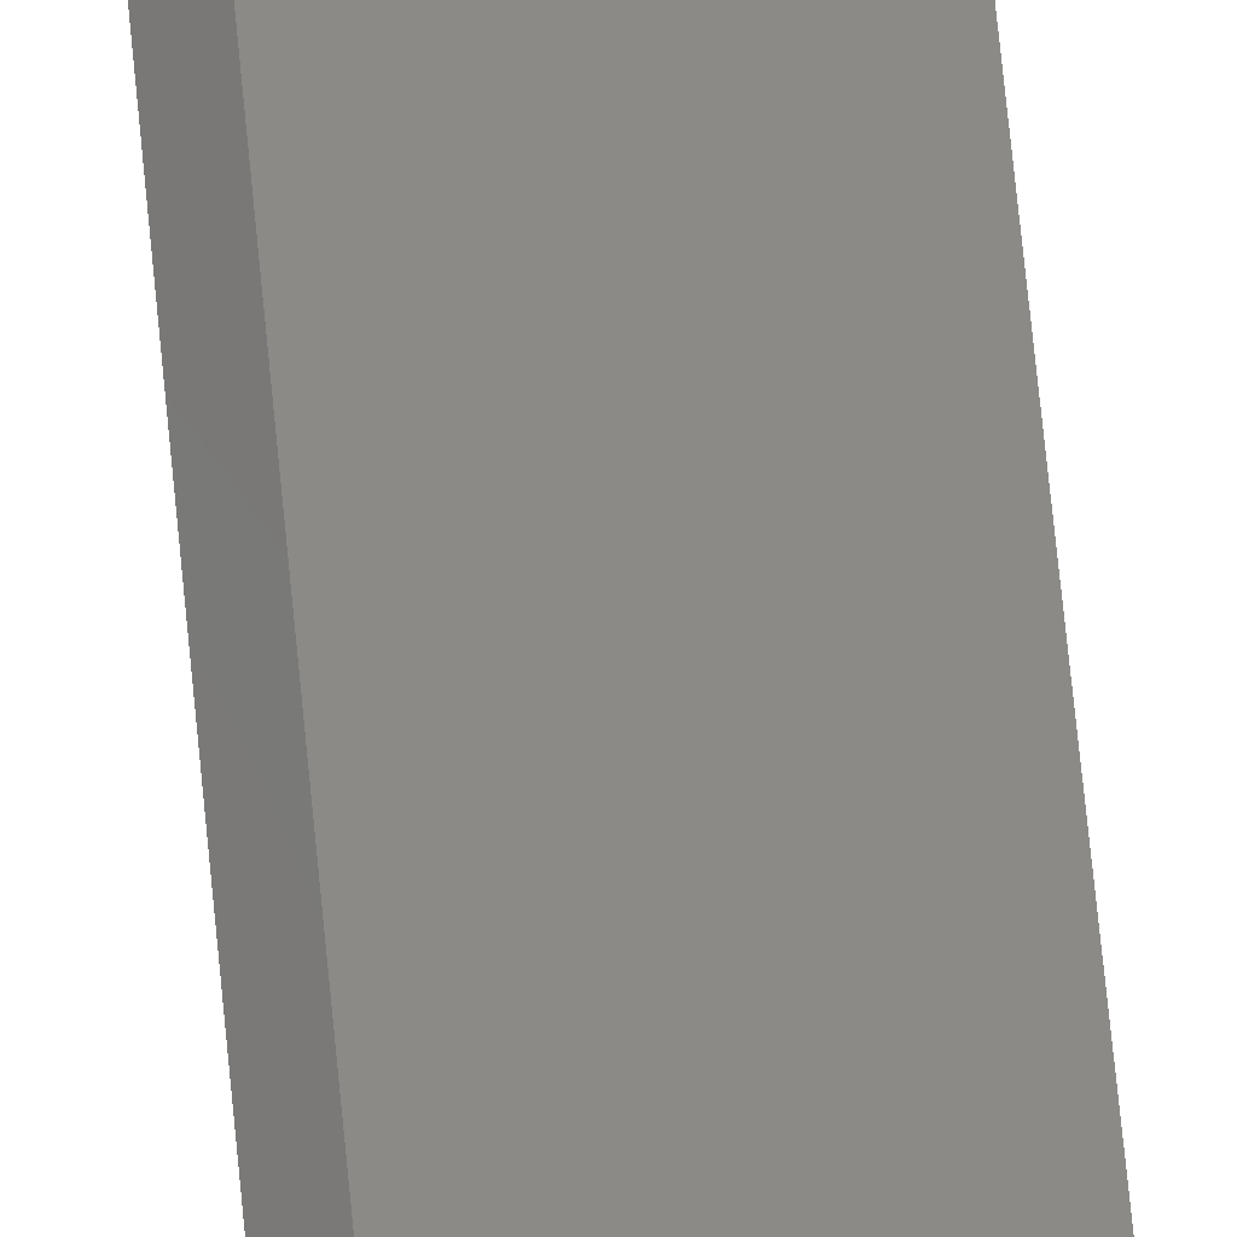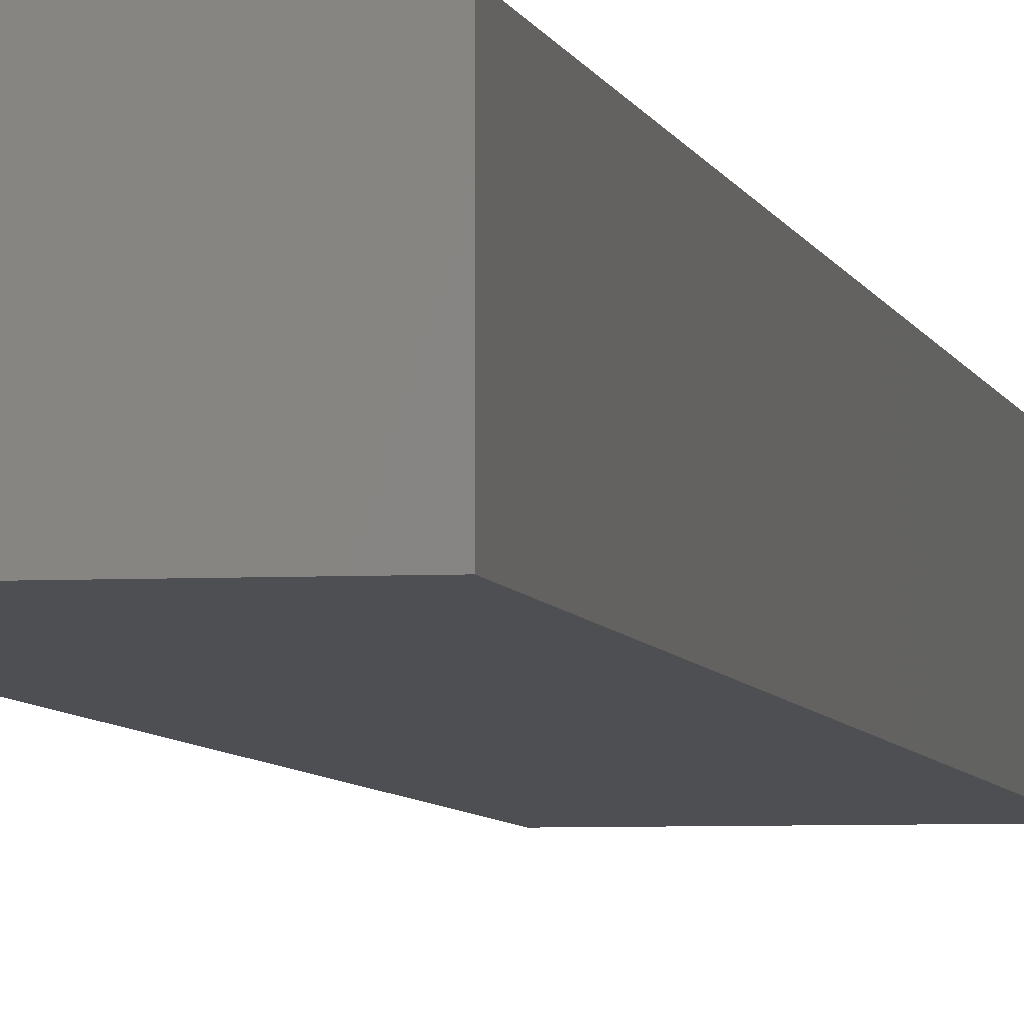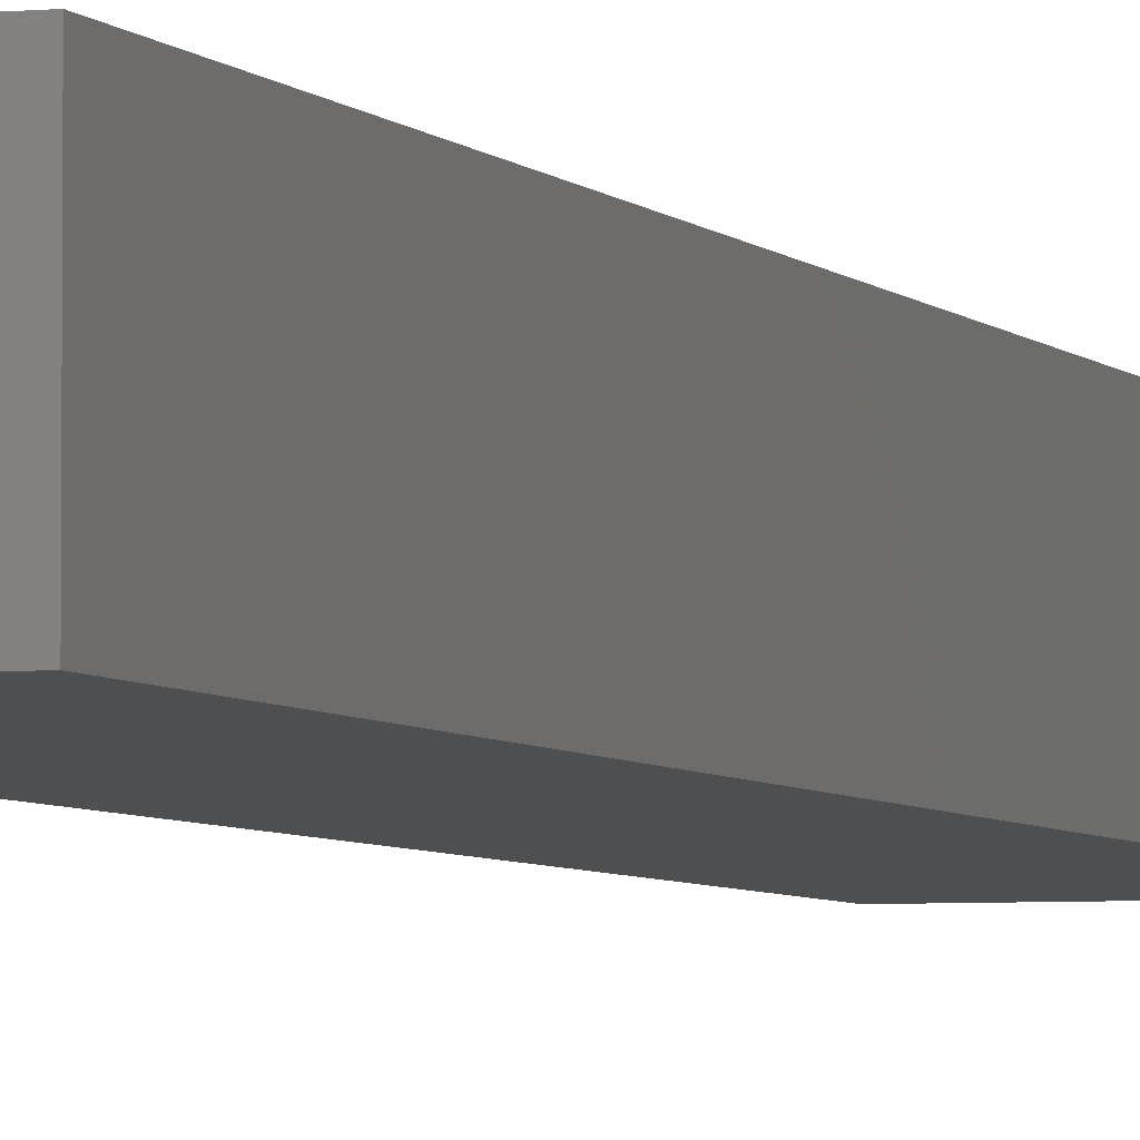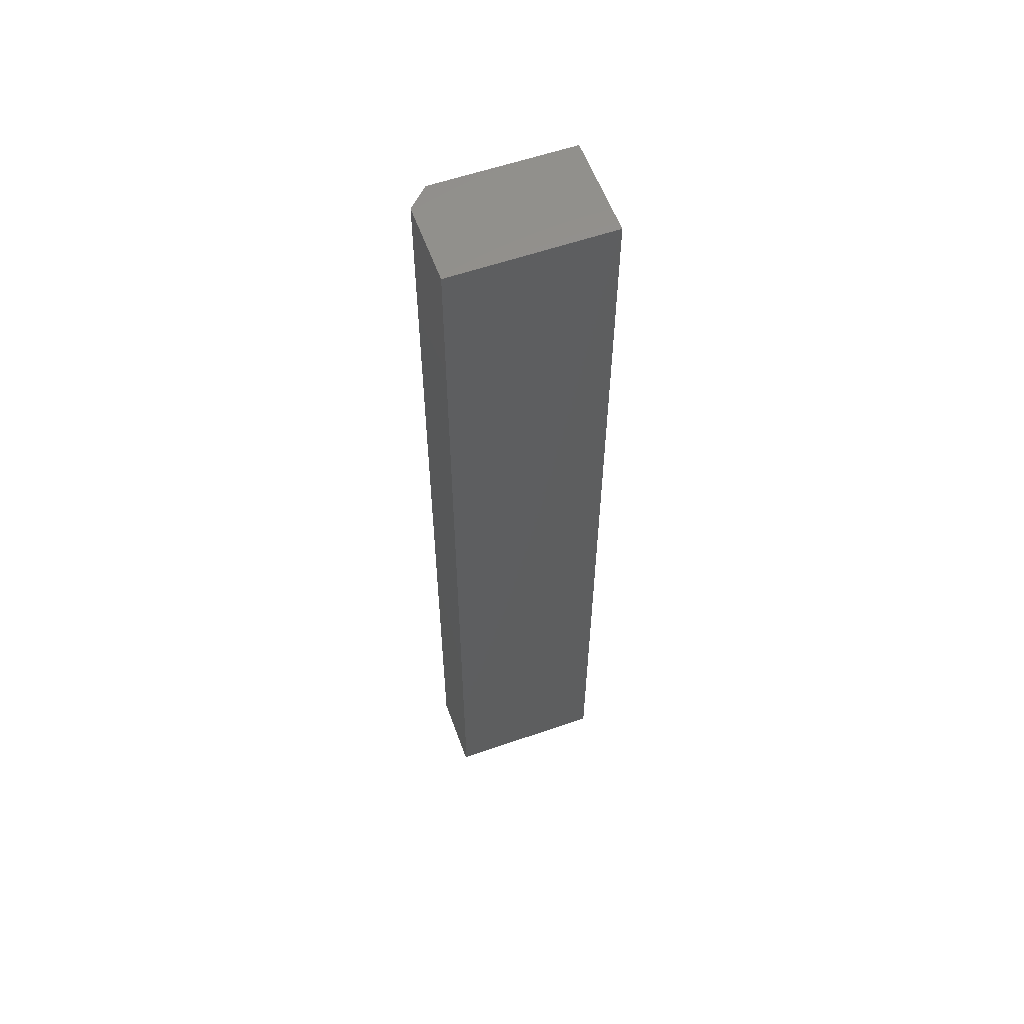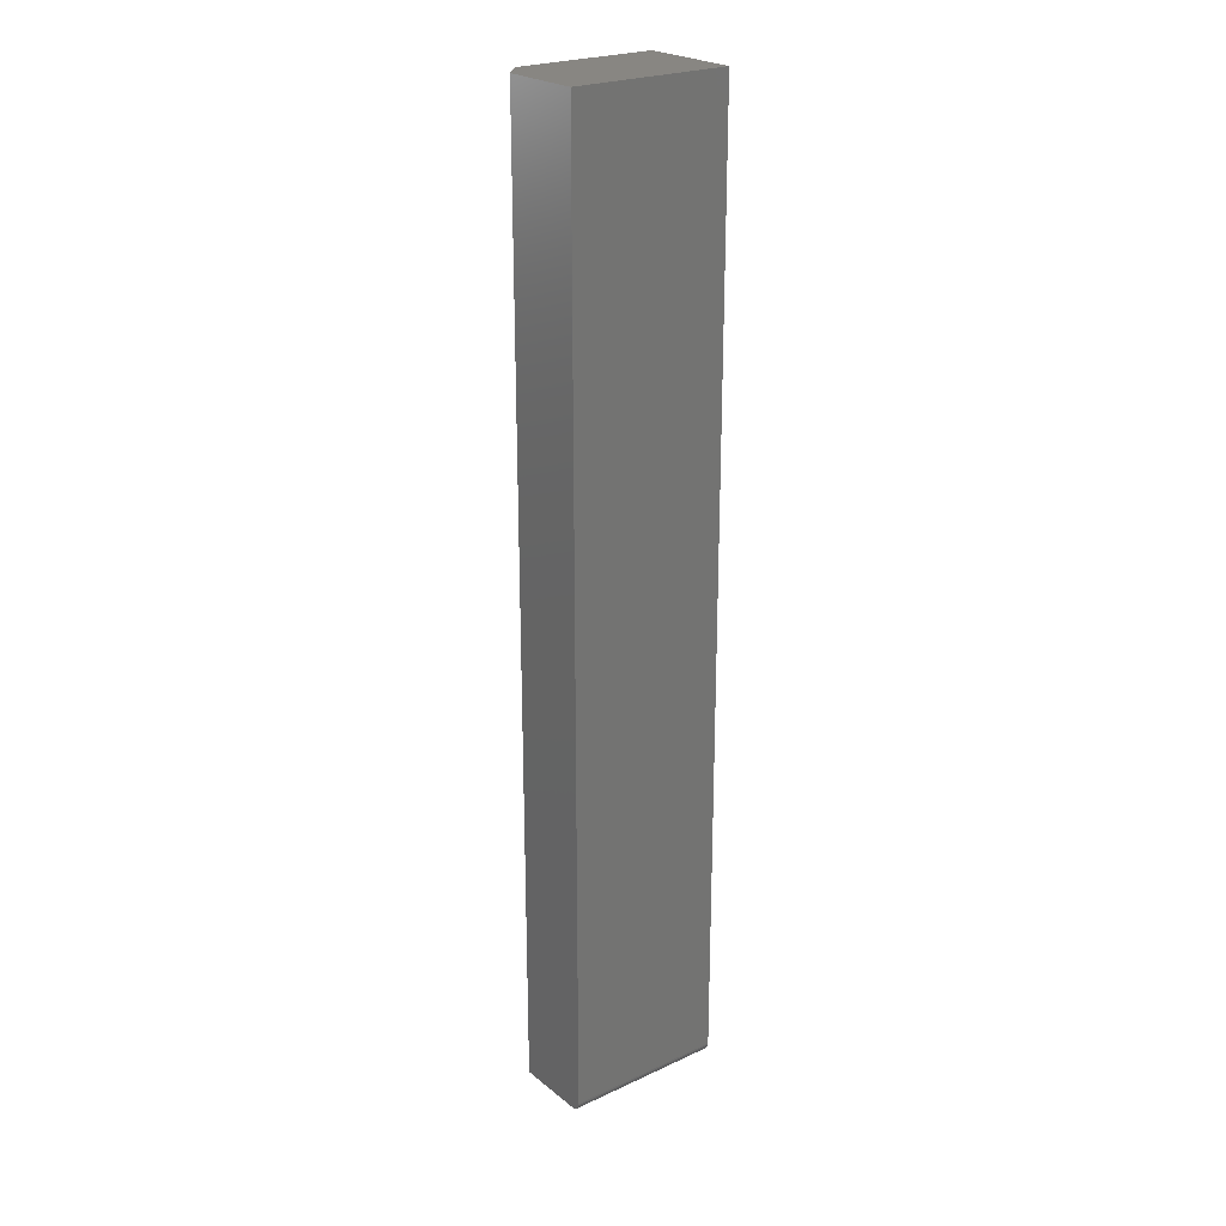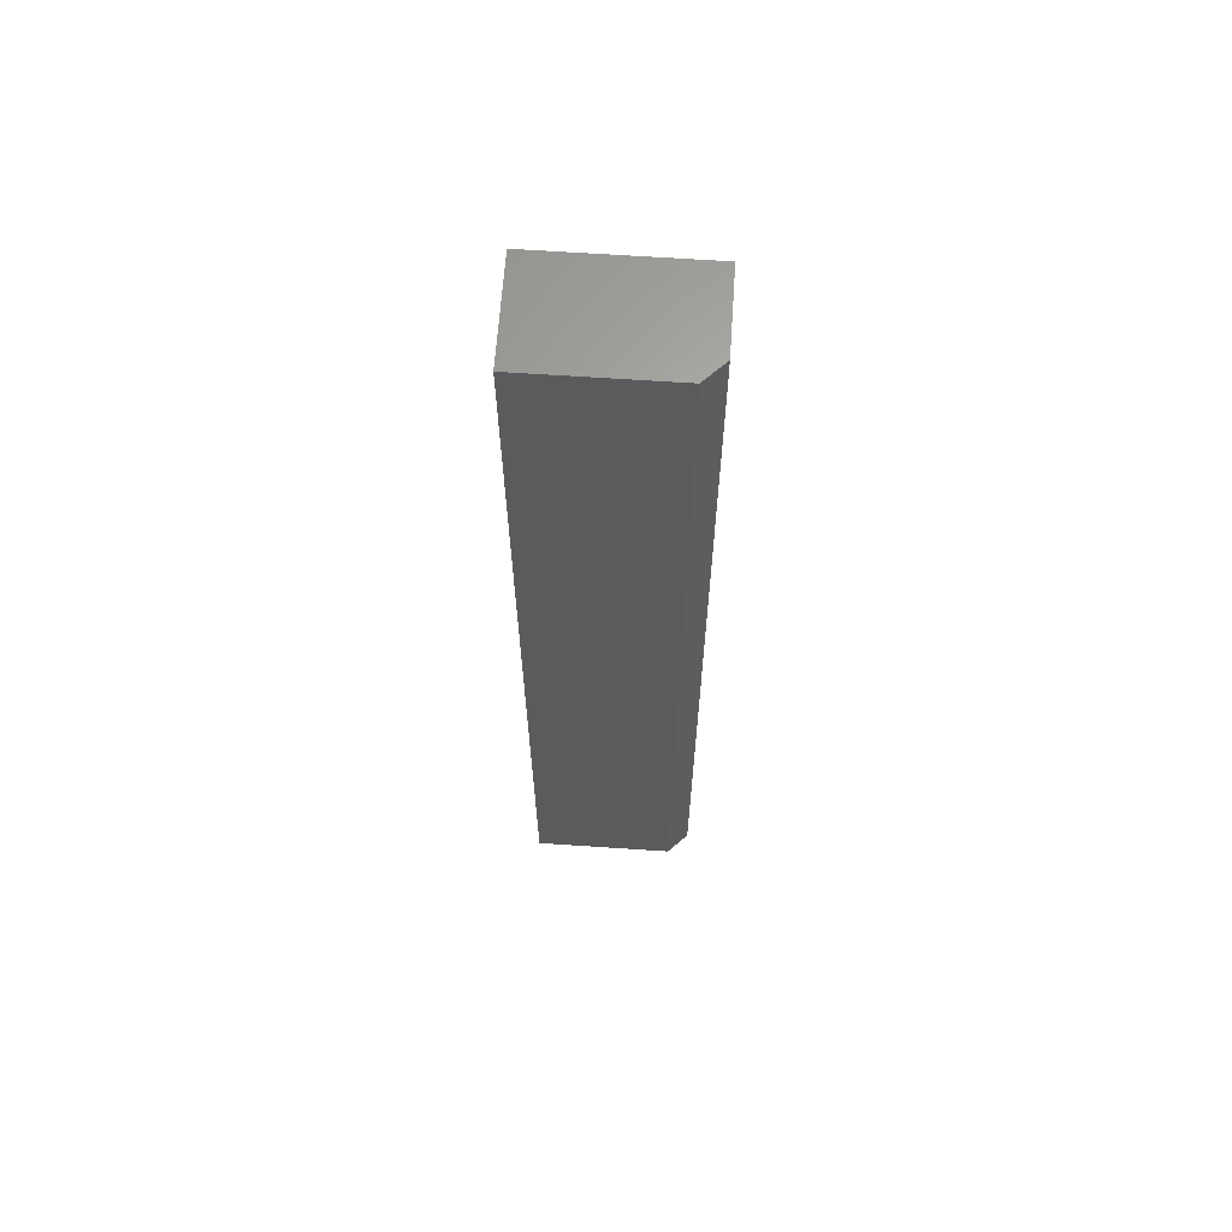
<metadata>
{"format":"stl","ext":"stl","renderer":"f3d","projection":"perspective","resolution":1024,"background":"white","views":[{"elev":78.6,"azim":174.2,"up":"+Z"},{"elev":-4.7,"azim":-169.8,"up":"+Z"},{"elev":-4.2,"azim":-161.4,"up":"+Z"},{"elev":58.0,"azim":160.2,"up":"+Y"},{"elev":23.8,"azim":142.4,"up":"+Y"},{"elev":64.5,"azim":3.9,"up":"+Y"}]}
</metadata>
<code>
# stl→obj: 26 verts, 48 faces
v 0.125 0.75 0.06332
v 0.125 3.877e-18 0.06332
v 0.125 4.784e-19 0.007812
v 0.125 0.0001501 0.006288
v 0.125 0.0005947 0.004823
v 0.125 0.001317 0.003472
v 0.125 0.002288 0.002288
v 0.125 0.003472 0.001317
v 0.125 0.004823 0.0005947
v 0.125 0.006288 0.0001501
v 0.125 0.007812 -4.784e-19
v 0.125 0.75 -4.592e-17
v 0 4.834e-18 0.07895
v 0 4.784e-19 0.007812
v 0.1094 0 0.07895
v 0 0.75 0.07895
v 0 0.75 -4.592e-17
v 0 0.007812 -4.784e-19
v 0 0.006288 0.0001501
v 0 0.004823 0.0005947
v 0 0.003472 0.001317
v 0 0.002288 0.002288
v 0 0.001317 0.003472
v 0 0.0005947 0.004823
v 0 0.0001501 0.006288
v 0.1094 0.75 0.07895
f 1 2 3
f 1 3 4
f 1 4 5
f 1 5 6
f 1 6 7
f 1 7 8
f 1 8 9
f 1 9 10
f 1 10 11
f 1 11 12
f 13 14 15
f 15 14 3
f 15 3 2
f 16 17 18
f 16 18 19
f 16 19 20
f 16 20 21
f 16 21 22
f 16 22 23
f 16 23 24
f 16 24 25
f 16 25 14
f 16 14 13
f 11 18 12
f 12 18 17
f 18 11 19
f 19 11 10
f 19 10 20
f 20 10 9
f 20 9 21
f 21 9 8
f 21 8 22
f 22 8 7
f 22 7 23
f 23 7 6
f 23 6 24
f 24 6 5
f 24 5 25
f 25 5 4
f 25 4 14
f 14 4 3
f 26 16 15
f 15 16 13
f 17 16 12
f 12 16 26
f 12 26 1
f 1 26 2
f 2 26 15

</code>
